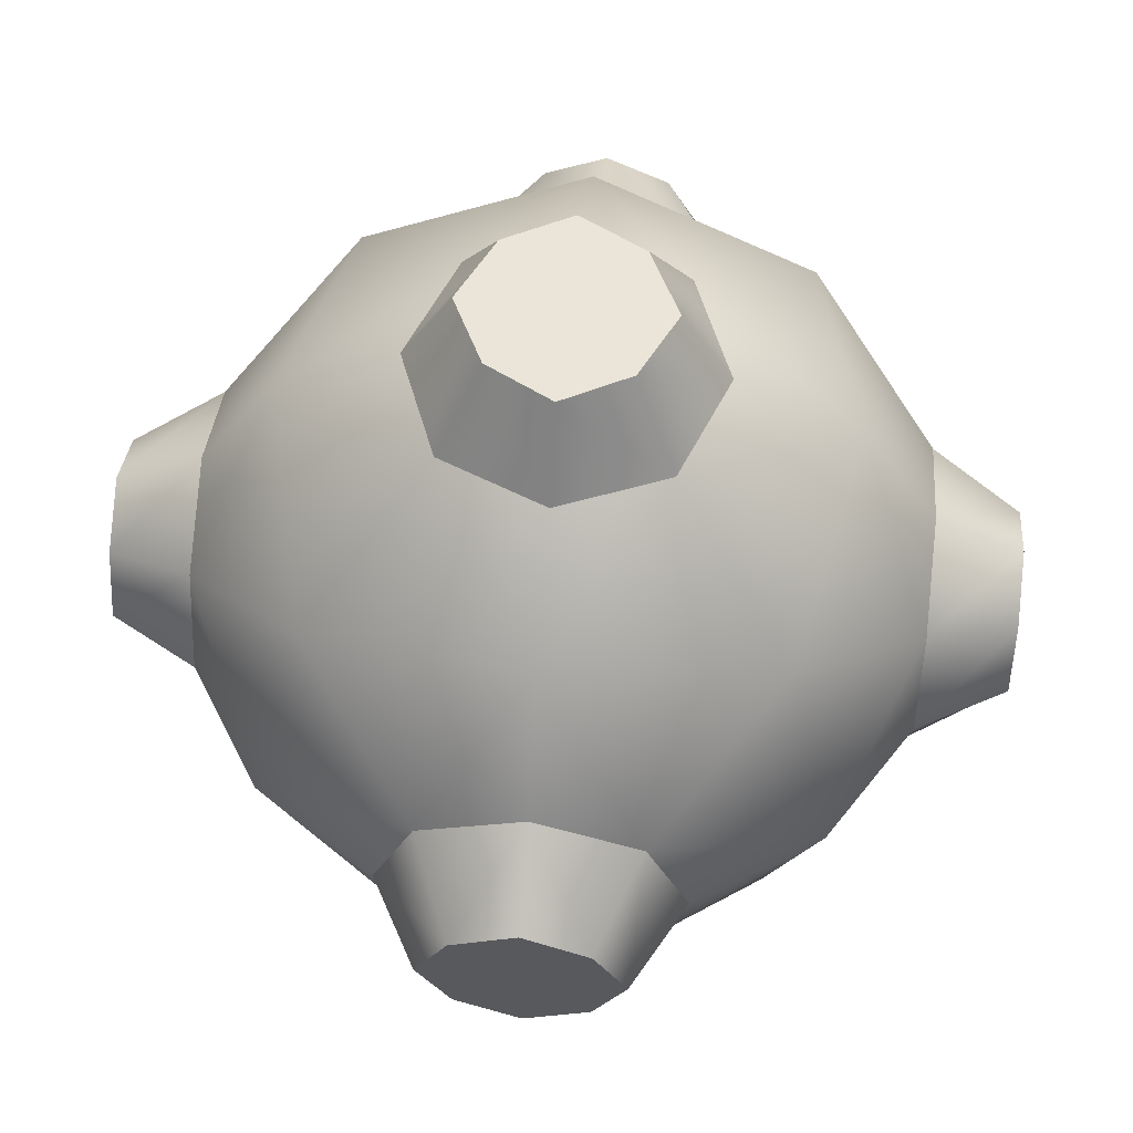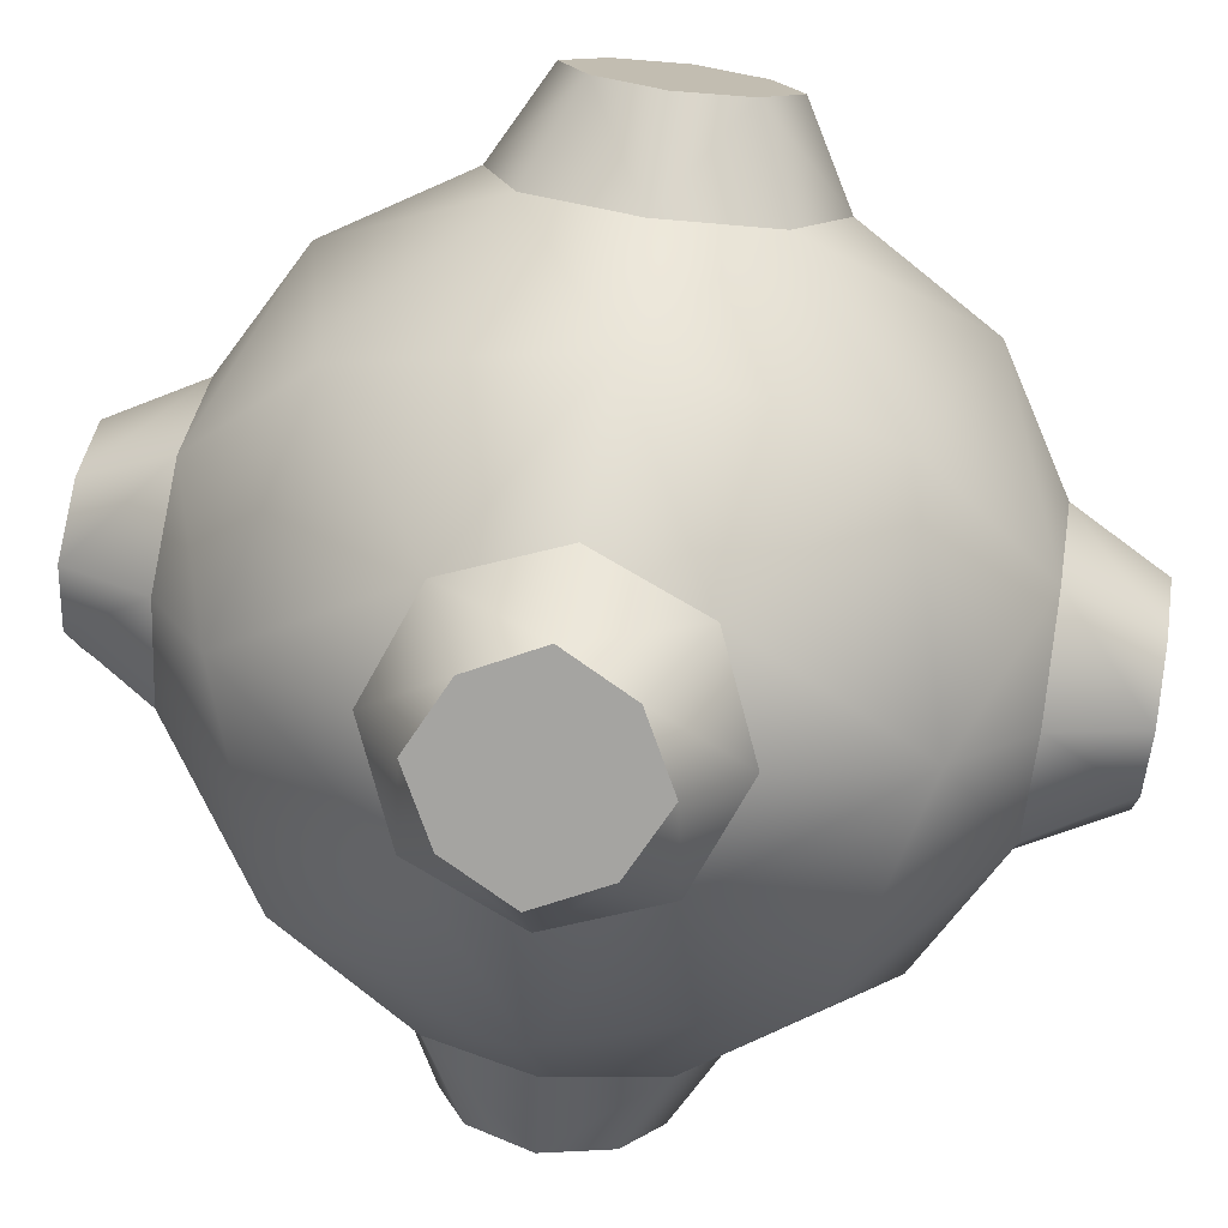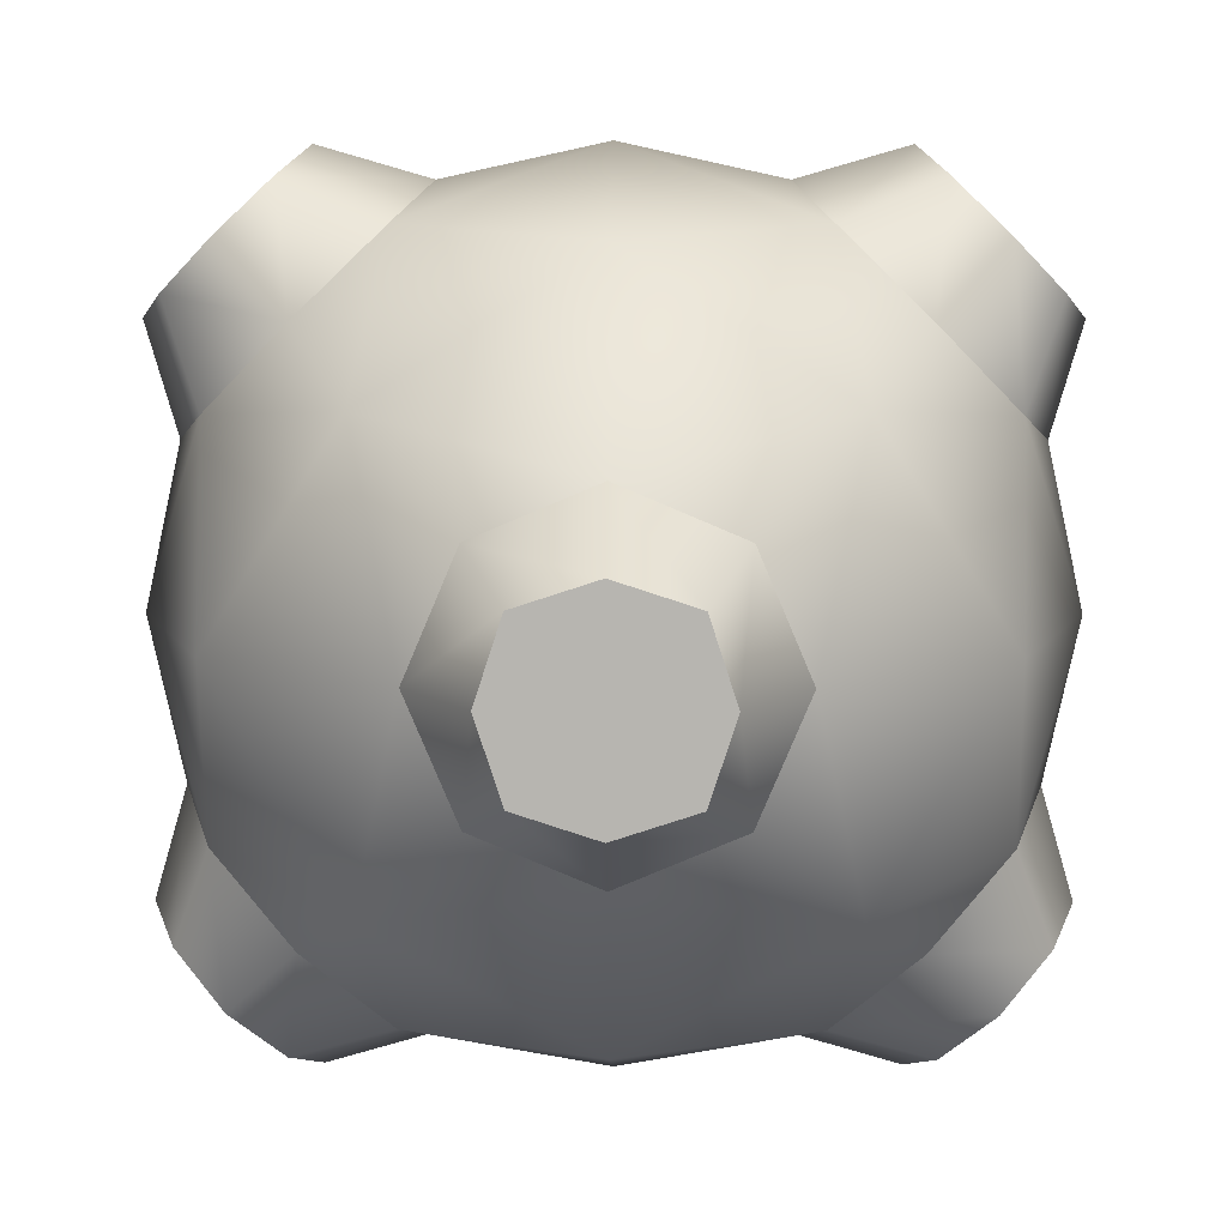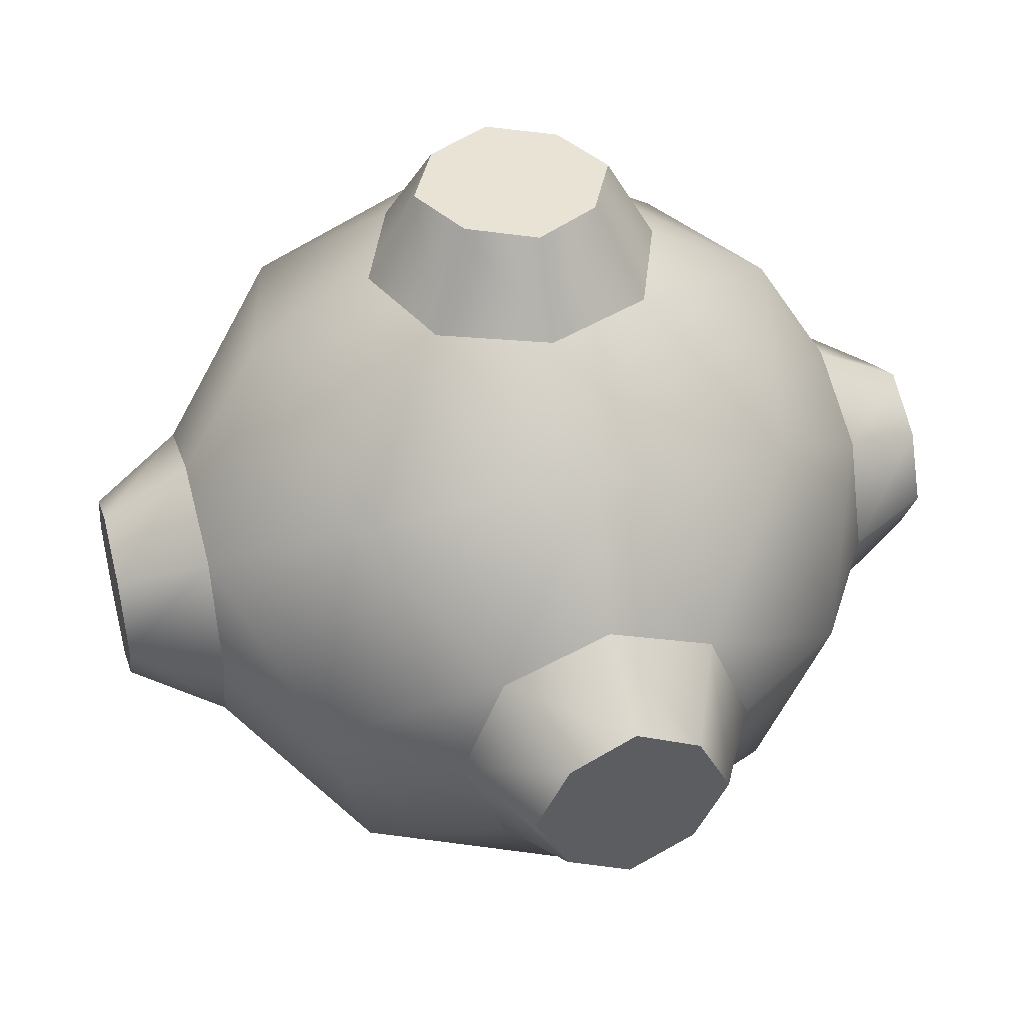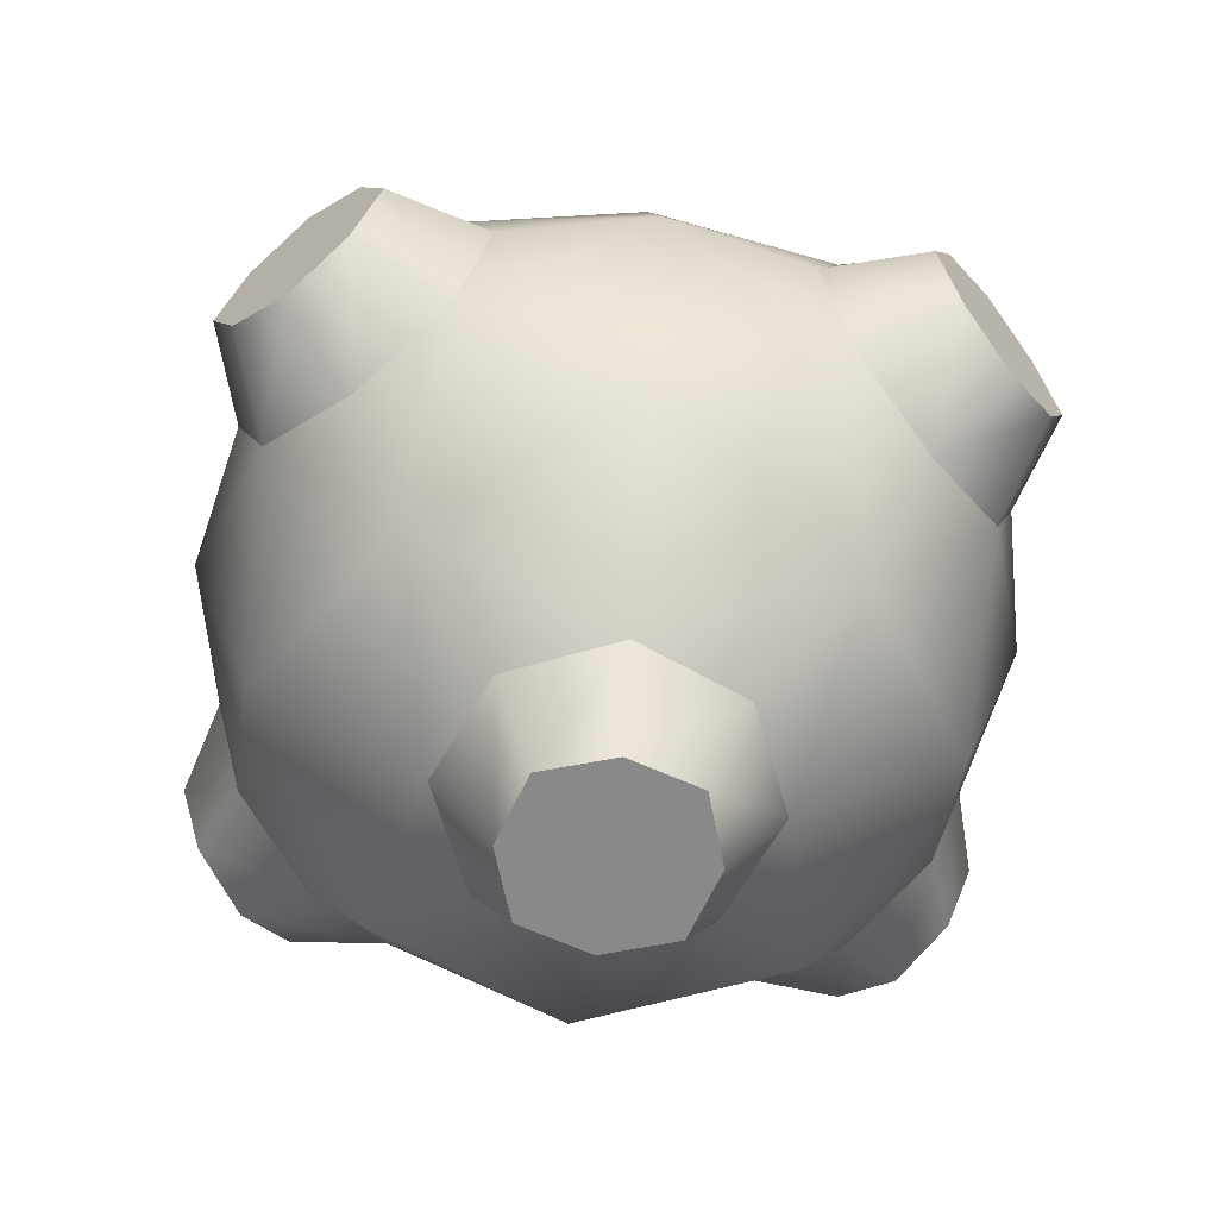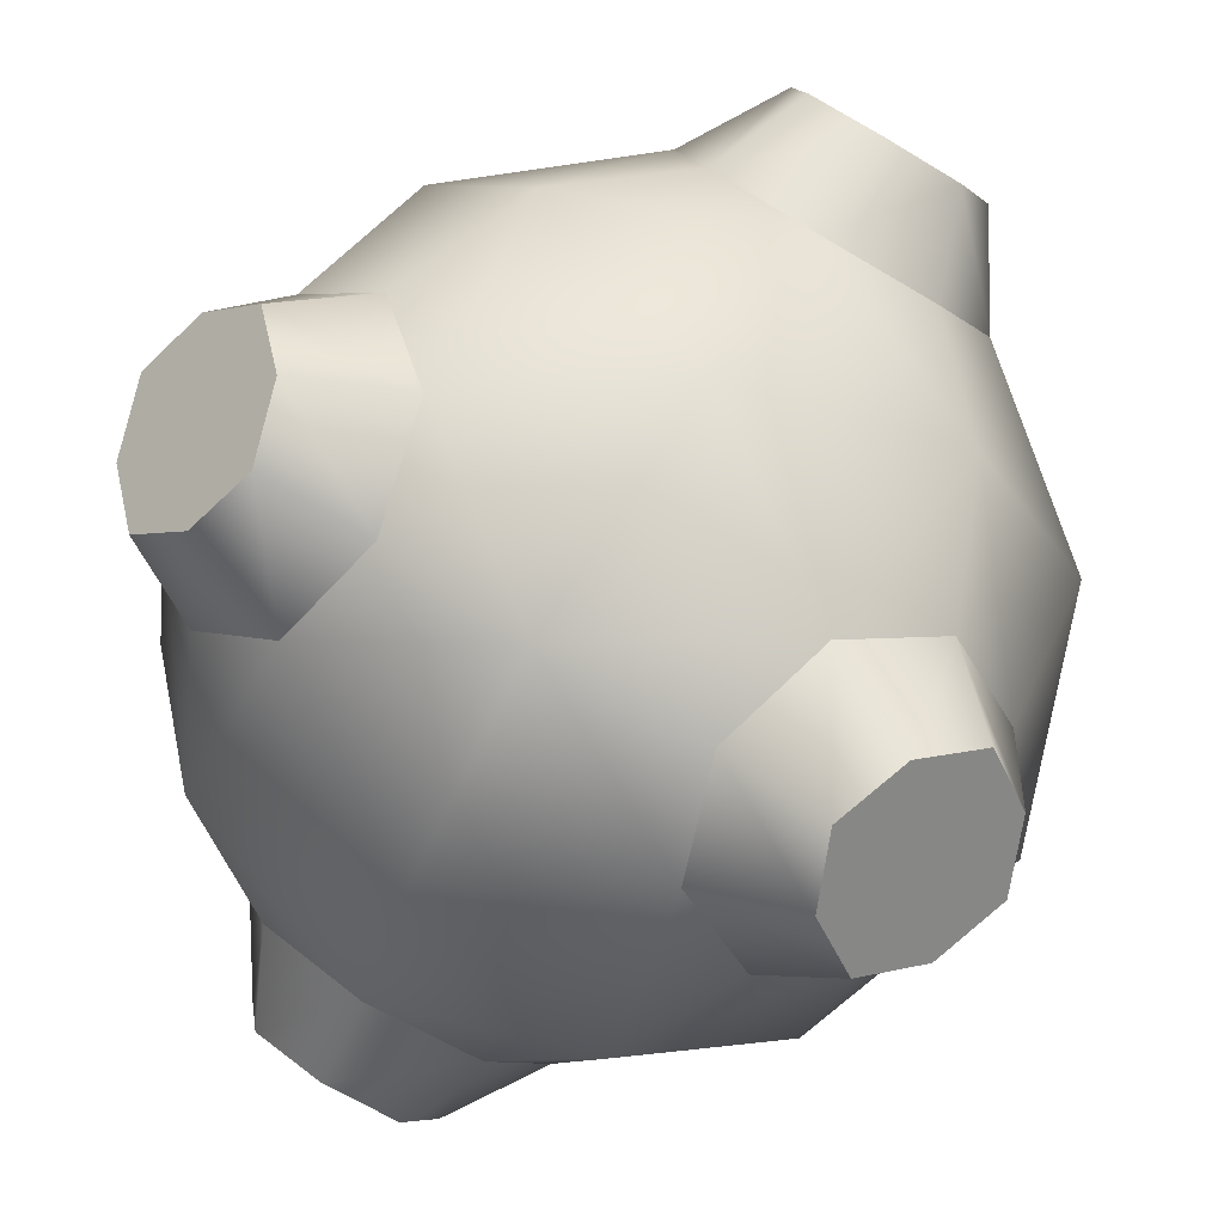
<metadata>
{"format":"obj","ext":"obj","renderer":"f3d","projection":"perspective","resolution":1024,"background":"white","views":[{"elev":59.6,"azim":-129.5,"up":"+Z"},{"elev":60.6,"azim":99.8,"up":"+Y"},{"elev":8.8,"azim":0.7,"up":"+Y"},{"elev":42.3,"azim":29.4,"up":"+Z"},{"elev":-63.4,"azim":173.2,"up":"+Z"},{"elev":-26.6,"azim":-135.8,"up":"+Y"}]}
</metadata>
<code>
g grnd_bullet_red
v -5.591e-05 -6.843e-05 0.4074
v -0.06471 0.06458 0.4074
v -6.834e-05 0.08557 0.4074
v 0.06457 0.06458 0.4074
v 0.288 0.288 6.169e-06
v 0.288 0.288 0.09144
v 0.2452 0.3308 0.06058
v 0.2233 0.3526 6.169e-06
v -0.2881 0.288 6.169e-06
v -0.2235 0.3526 6.169e-06
v -0.2453 0.3308 0.06058
v -0.2881 0.288 0.09144
v -0.06471 -0.06471 0.4074
v -0.08571 -6.843e-05 0.4074
v -0.3309 0.2451 0.06058
v -0.3527 0.2233 6.169e-06
v -0.2881 -0.2881 6.169e-06
v -0.3527 -0.2235 6.169e-06
v -0.3309 -0.2453 0.06058
v -0.2881 -0.2881 0.09144
v 0.06457 -0.06471 0.4074
v -6.834e-05 -0.08572 0.4074
v -0.2453 -0.3309 0.06058
v -0.2235 -0.3527 6.169e-06
v 0.288 -0.2881 6.169e-06
v 0.2233 -0.3527 6.169e-06
v 0.2452 -0.3309 0.06058
v 0.288 -0.2881 0.09144
v 0.08558 -6.843e-05 0.4074
v 0.3308 -0.2453 0.06058
v 0.3526 -0.2235 6.169e-06
v 0.3526 0.2233 6.169e-06
v 0.3308 0.2452 0.06058
v 0.1776 0.1776 0.258
v 6.258e-06 0.2892 0.2045
v 0.1597 0.2977 0.09759
v 0.2293 0.2293 0.1373
v 0.2977 0.1597 0.09759
v 0.2892 6.169e-06 0.2045
v 0.3551 6.169e-06 6.169e-06
v 0.3263 0.1322 6.169e-06
v -6.169e-06 0.3551 6.169e-06
v 0.1322 0.3263 6.169e-06
v -0.1776 -0.1776 0.258
v -0.2293 -0.2293 0.1373
v -0.2977 -0.1597 0.09759
v -0.2892 6.169e-06 0.2045
v -0.3551 6.169e-06 6.169e-06
v -0.3263 -0.1322 6.169e-06
v -6.169e-06 -0.3551 6.169e-06
v -0.1322 -0.3263 6.169e-06
v -0.1597 -0.2977 0.09759
v 6.258e-06 -0.2892 0.2045
v 0.09706 0.09706 0.3242
v 1.869e-05 0.138 0.3235
v -0.1776 0.1776 0.258
v -0.09704 0.09706 0.3242
v -0.138 6.169e-06 0.3235
v -0.09704 -0.09706 0.3242
v 1.869e-05 -0.138 0.3235
v 0.1776 -0.1776 0.258
v 0.09706 -0.09706 0.3242
v 0.138 6.169e-06 0.3235
v -0.2293 0.2293 0.1373
v -0.1597 0.2977 0.09759
v -0.1322 0.3263 6.169e-06
v -0.3263 0.1322 6.169e-06
v -0.2977 0.1597 0.09759
v 0.2293 -0.2293 0.1373
v 0.1597 -0.2977 0.09759
v 0.1322 -0.3263 6.169e-06
v 0.3263 -0.1322 6.169e-06
v 0.2977 -0.1597 0.09759
v 1.869e-05 0.138 0.3235
v 0.09706 0.09706 0.3242
v 0.06457 0.06458 0.4074
v -6.834e-05 0.08557 0.4074
v -0.09704 0.09706 0.3242
v -0.06471 0.06458 0.4074
v -0.138 6.169e-06 0.3235
v -0.08571 -6.843e-05 0.4074
v -0.09704 -0.09706 0.3242
v -0.06471 -0.06471 0.4074
v 1.869e-05 -0.138 0.3235
v -0.09704 -0.09706 0.3242
v -0.06471 -0.06471 0.4074
v -6.834e-05 -0.08572 0.4074
v 0.09706 -0.09706 0.3242
v 0.06457 -0.06471 0.4074
v 0.08558 -6.843e-05 0.4074
v 0.138 6.169e-06 0.3235
v 0.09706 0.09706 0.3242
v 0.06457 0.06458 0.4074
v 0.2293 0.2293 0.1373
v 0.1597 0.2977 0.09759
v 0.2452 0.3308 0.06058
v 0.288 0.288 0.09144
v 0.2977 0.1597 0.09759
v 0.2293 0.2293 0.1373
v 0.288 0.288 0.09144
v 0.3308 0.2452 0.06058
v 0.3263 0.1322 6.169e-06
v 0.3526 0.2233 6.169e-06
v 0.1322 0.3263 6.169e-06
v 0.2233 0.3526 6.169e-06
v -0.2293 0.2293 0.1373
v -0.2881 0.288 0.09144
v -0.2453 0.3308 0.06058
v -0.1597 0.2977 0.09759
v -0.1322 0.3263 6.169e-06
v -0.2235 0.3526 6.169e-06
v -0.2977 0.1597 0.09759
v -0.3263 0.1322 6.169e-06
v -0.3527 0.2233 6.169e-06
v -0.3309 0.2451 0.06058
v -0.2293 0.2293 0.1373
v -0.2881 0.288 0.09144
v -0.2977 -0.1597 0.09759
v -0.2293 -0.2293 0.1373
v -0.2881 -0.2881 0.09144
v -0.3309 -0.2453 0.06058
v -0.3263 -0.1322 6.169e-06
v -0.3527 -0.2235 6.169e-06
v -0.1597 -0.2977 0.09759
v -0.1322 -0.3263 6.169e-06
v -0.2235 -0.3527 6.169e-06
v -0.2453 -0.3309 0.06058
v -0.2293 -0.2293 0.1373
v -0.2881 -0.2881 0.09144
v 0.1597 -0.2977 0.09759
v 0.2293 -0.2293 0.1373
v 0.288 -0.2881 0.09144
v 0.2452 -0.3309 0.06058
v 0.1322 -0.3263 6.169e-06
v 0.2233 -0.3527 6.169e-06
v 0.2977 -0.1597 0.09759
v 0.3263 -0.1322 6.169e-06
v 0.3526 -0.2235 6.169e-06
v 0.3308 -0.2453 0.06058
v 0.2293 -0.2293 0.1373
v 0.288 -0.2881 0.09144
v -5.591e-05 -6.843e-05 -0.4074
v 0.06457 0.06458 -0.4074
v -6.834e-05 0.08557 -0.4074
v -0.06471 0.06458 -0.4074
v 0.2452 0.3308 -0.06058
v 0.288 0.288 -0.09144
v -0.2881 0.288 -0.09144
v -0.2453 0.3308 -0.06058
v -0.08571 -6.843e-05 -0.4074
v -0.06471 -0.06471 -0.4074
v -0.3309 0.2451 -0.06058
v -0.2881 -0.2881 -0.09144
v -0.3309 -0.2453 -0.06058
v -6.834e-05 -0.08572 -0.4074
v 0.06457 -0.06471 -0.4074
v -0.2453 -0.3309 -0.06058
v 0.288 -0.2881 -0.09144
v 0.2452 -0.3309 -0.06058
v 0.08558 -6.843e-05 -0.4074
v 0.3308 -0.2453 -0.06058
v 0.3308 0.2452 -0.06058
v 0.1597 0.2977 -0.0976
v 6.258e-06 0.2892 -0.2045
v 0.1776 0.1776 -0.258
v 0.2293 0.2293 -0.1373
v 0.2892 6.169e-06 -0.2045
v 0.2977 0.1597 -0.0976
v -0.1776 -0.1776 -0.258
v -0.2892 6.169e-06 -0.2045
v -0.2977 -0.1597 -0.0976
v -0.2293 -0.2293 -0.1373
v 6.258e-06 -0.2892 -0.2045
v -0.1597 -0.2977 -0.0976
v 1.869e-05 0.138 -0.3235
v 0.09706 0.09706 -0.3242
v -0.1776 0.1776 -0.258
v -0.09704 0.09706 -0.3242
v -0.138 6.169e-06 -0.3235
v -0.09704 -0.09706 -0.3242
v 1.869e-05 -0.138 -0.3235
v 0.1776 -0.1776 -0.258
v 0.09706 -0.09706 -0.3242
v 0.138 6.169e-06 -0.3235
v -0.1597 0.2977 -0.0976
v -0.2293 0.2293 -0.1373
v -0.2977 0.1597 -0.0976
v 0.1597 -0.2977 -0.0976
v 0.2293 -0.2293 -0.1373
v 0.2977 -0.1597 -0.0976
v 0.06457 0.06458 -0.4074
v 0.09706 0.09706 -0.3242
v 1.869e-05 0.138 -0.3235
v -6.834e-05 0.08557 -0.4074
v -0.09704 0.09706 -0.3242
v -0.06471 0.06458 -0.4074
v -0.138 6.169e-06 -0.3235
v -0.08571 -6.843e-05 -0.4074
v -0.09704 -0.09706 -0.3242
v -0.06471 -0.06471 -0.4074
v -0.06471 -0.06471 -0.4074
v -0.09704 -0.09706 -0.3242
v 1.869e-05 -0.138 -0.3235
v -6.834e-05 -0.08572 -0.4074
v 0.09706 -0.09706 -0.3242
v 0.06457 -0.06471 -0.4074
v 0.138 6.169e-06 -0.3235
v 0.08558 -6.843e-05 -0.4074
v 0.09706 0.09706 -0.3242
v 0.06457 0.06458 -0.4074
v 0.2452 0.3308 -0.06058
v 0.1597 0.2977 -0.0976
v 0.2293 0.2293 -0.1373
v 0.288 0.288 -0.09144
v 0.288 0.288 -0.09144
v 0.2293 0.2293 -0.1373
v 0.2977 0.1597 -0.0976
v 0.3308 0.2452 -0.06058
v -0.2293 0.2293 -0.1373
v -0.1597 0.2977 -0.0976
v -0.2453 0.3308 -0.06058
v -0.2881 0.288 -0.09144
v -0.2977 0.1597 -0.0976
v -0.3309 0.2451 -0.06058
v -0.2293 0.2293 -0.1373
v -0.2881 0.288 -0.09144
v -0.2881 -0.2881 -0.09144
v -0.2293 -0.2293 -0.1373
v -0.2977 -0.1597 -0.0976
v -0.3309 -0.2453 -0.06058
v -0.1597 -0.2977 -0.0976
v -0.2453 -0.3309 -0.06058
v -0.2293 -0.2293 -0.1373
v -0.2881 -0.2881 -0.09144
v 0.288 -0.2881 -0.09144
v 0.2293 -0.2293 -0.1373
v 0.1597 -0.2977 -0.0976
v 0.2452 -0.3309 -0.06058
v 0.2977 -0.1597 -0.0976
v 0.3308 -0.2453 -0.06058
v 0.2293 -0.2293 -0.1373
v 0.288 -0.2881 -0.09144
g grnd_bullet_red_0
f 3 2 1
f 4 3 1
f 7 6 5
f 8 7 5
f 11 10 9
f 12 11 9
f 14 13 1
f 2 14 1
f 15 12 9
f 16 15 9
f 19 18 17
f 20 19 17
f 22 21 1
f 13 22 1
f 23 20 17
f 24 23 17
f 27 26 25
f 28 27 25
f 29 4 1
f 21 29 1
f 30 28 25
f 31 30 25
f 33 32 5
f 6 33 5
f 36 35 34
f 37 36 34
f 38 37 34
f 39 38 34
f 38 39 40
f 41 38 40
f 36 43 42
f 35 36 42
f 46 45 44
f 47 46 44
f 46 47 48
f 49 46 48
f 52 51 50
f 53 52 50
f 52 53 44
f 45 52 44
f 55 54 34
f 35 55 34
f 55 35 56
f 57 55 56
f 58 57 56
f 47 58 56
f 58 47 44
f 59 58 44
f 60 59 44
f 53 60 44
f 60 53 61
f 62 60 61
f 63 62 61
f 39 63 61
f 63 39 34
f 54 63 34
f 65 64 56
f 35 65 56
f 65 35 42
f 66 65 42
f 68 67 48
f 47 68 48
f 68 47 56
f 64 68 56
f 70 69 61
f 53 70 61
f 70 53 50
f 71 70 50
f 73 72 40
f 39 73 40
f 73 39 61
f 69 73 61
f 76 75 74
f 77 76 74
f 77 74 78
f 79 77 78
f 79 78 80
f 81 79 80
f 81 80 82
f 83 81 82
f 86 85 84
f 87 86 84
f 87 84 88
f 89 87 88
f 90 89 88
f 91 90 88
f 90 91 92
f 93 90 92
f 96 95 94
f 97 96 94
f 100 99 98
f 101 100 98
f 101 98 102
f 103 101 102
f 105 104 95
f 96 105 95
f 108 107 106
f 109 108 106
f 108 109 110
f 111 108 110
f 114 113 112
f 115 114 112
f 115 112 116
f 117 115 116
f 120 119 118
f 121 120 118
f 121 118 122
f 123 121 122
f 126 125 124
f 127 126 124
f 127 124 128
f 129 127 128
f 132 131 130
f 133 132 130
f 133 130 134
f 135 133 134
f 138 137 136
f 139 138 136
f 139 136 140
f 141 139 140
f 144 143 142
f 145 144 142
f 5 147 146
f 8 5 146
f 149 148 9
f 10 149 9
f 150 145 142
f 151 150 142
f 9 148 152
f 16 9 152
f 154 153 17
f 18 154 17
f 155 151 142
f 156 155 142
f 17 153 157
f 24 17 157
f 159 158 25
f 26 159 25
f 160 156 142
f 143 160 142
f 25 158 161
f 31 25 161
f 162 147 5
f 32 162 5
f 165 164 163
f 166 165 163
f 168 167 165
f 166 168 165
f 40 167 168
f 41 40 168
f 163 164 42
f 43 163 42
f 171 170 169
f 172 171 169
f 48 170 171
f 49 48 171
f 174 173 50
f 51 174 50
f 169 173 174
f 172 169 174
f 175 164 165
f 176 175 165
f 177 164 175
f 178 177 175
f 179 170 177
f 178 179 177
f 169 170 179
f 180 169 179
f 181 173 169
f 180 181 169
f 182 173 181
f 183 182 181
f 184 167 182
f 183 184 182
f 165 167 184
f 176 165 184
f 185 164 177
f 186 185 177
f 42 164 185
f 66 42 185
f 187 170 48
f 67 187 48
f 177 170 187
f 186 177 187
f 188 173 182
f 189 188 182
f 50 173 188
f 71 50 188
f 190 167 40
f 72 190 40
f 182 167 190
f 189 182 190
f 193 192 191
f 194 193 191
f 195 193 194
f 196 195 194
f 197 195 196
f 198 197 196
f 199 197 198
f 200 199 198
f 203 202 201
f 204 203 201
f 205 203 204
f 206 205 204
f 208 207 205
f 206 208 205
f 209 207 208
f 210 209 208
f 213 212 211
f 214 213 211
f 217 216 215
f 218 217 215
f 102 217 218
f 103 102 218
f 212 104 105
f 211 212 105
f 221 220 219
f 222 221 219
f 110 220 221
f 111 110 221
f 223 113 114
f 224 223 114
f 225 223 224
f 226 225 224
f 229 228 227
f 230 229 227
f 122 229 230
f 123 122 230
f 231 125 126
f 232 231 126
f 233 231 232
f 234 233 232
f 237 236 235
f 238 237 235
f 134 237 238
f 135 134 238
f 239 137 138
f 240 239 138
f 241 239 240
f 242 241 240

</code>
